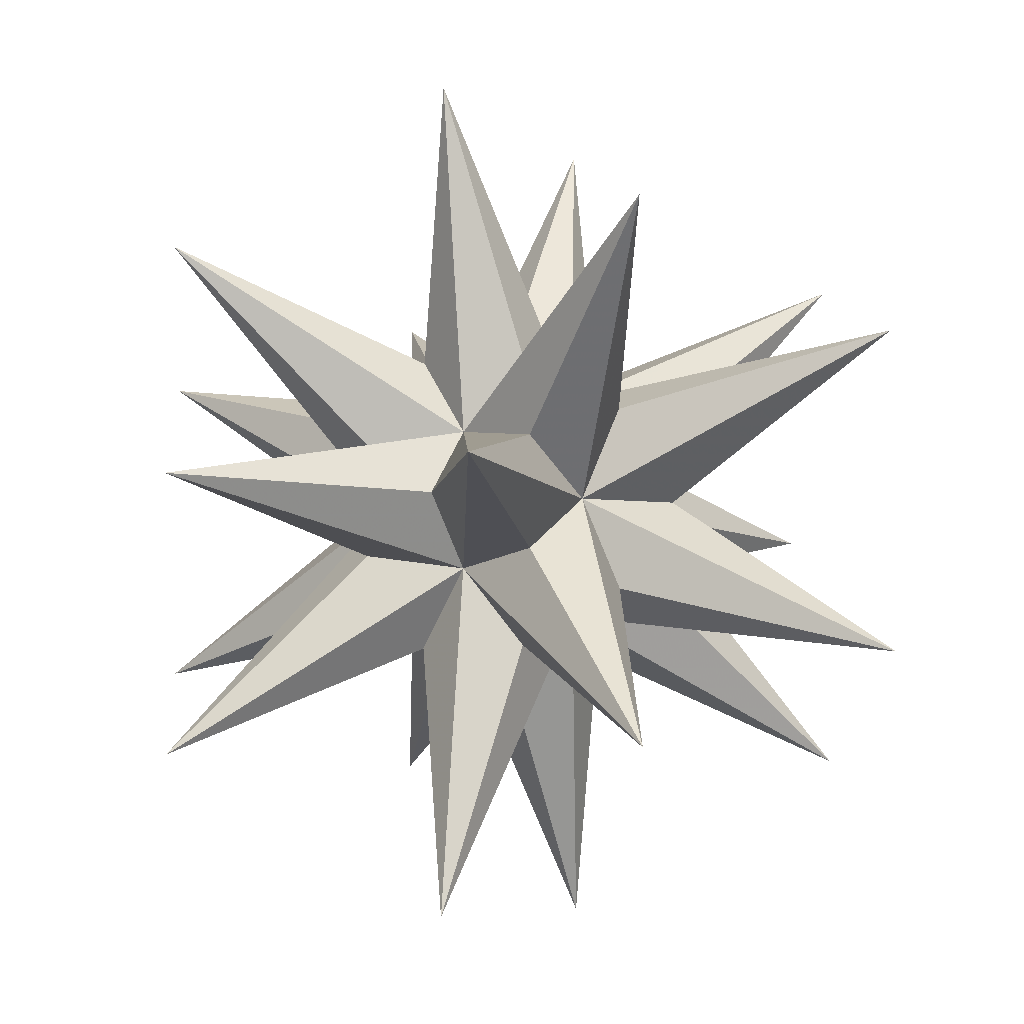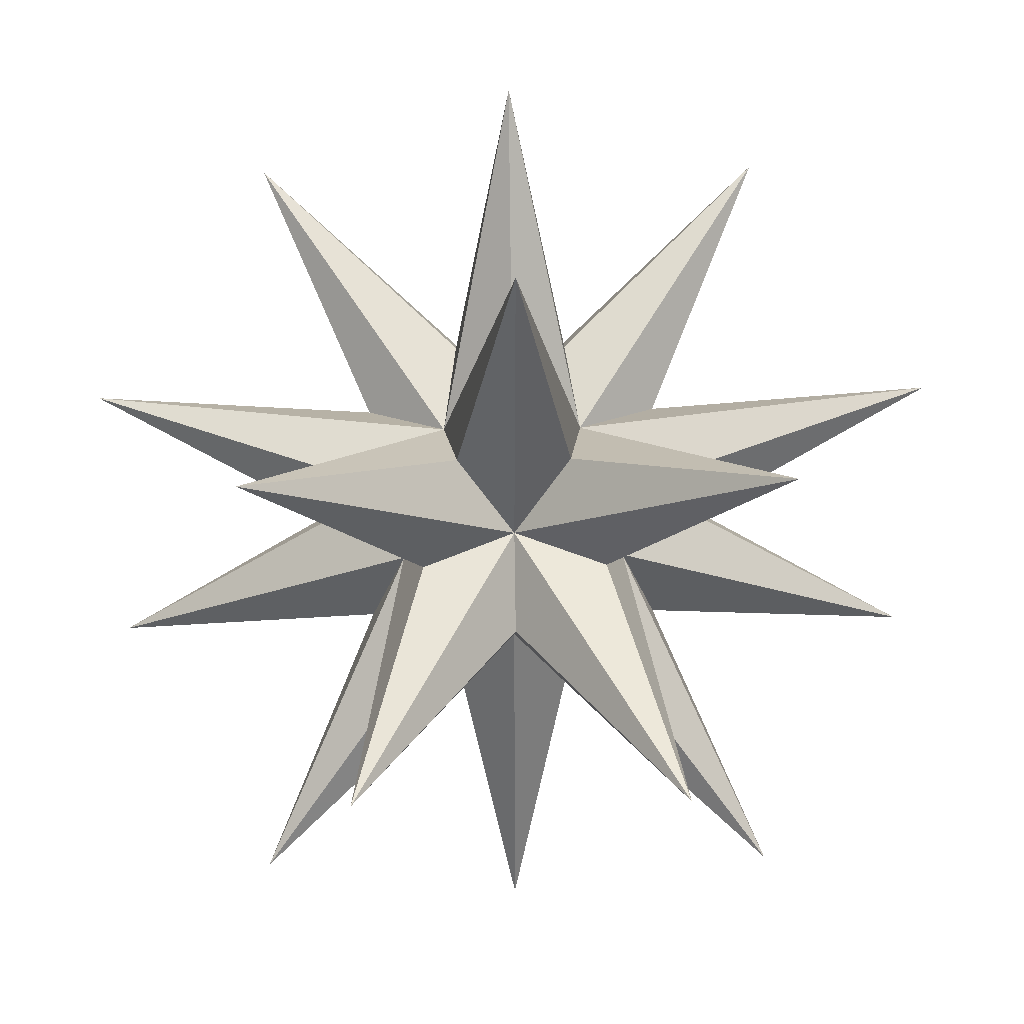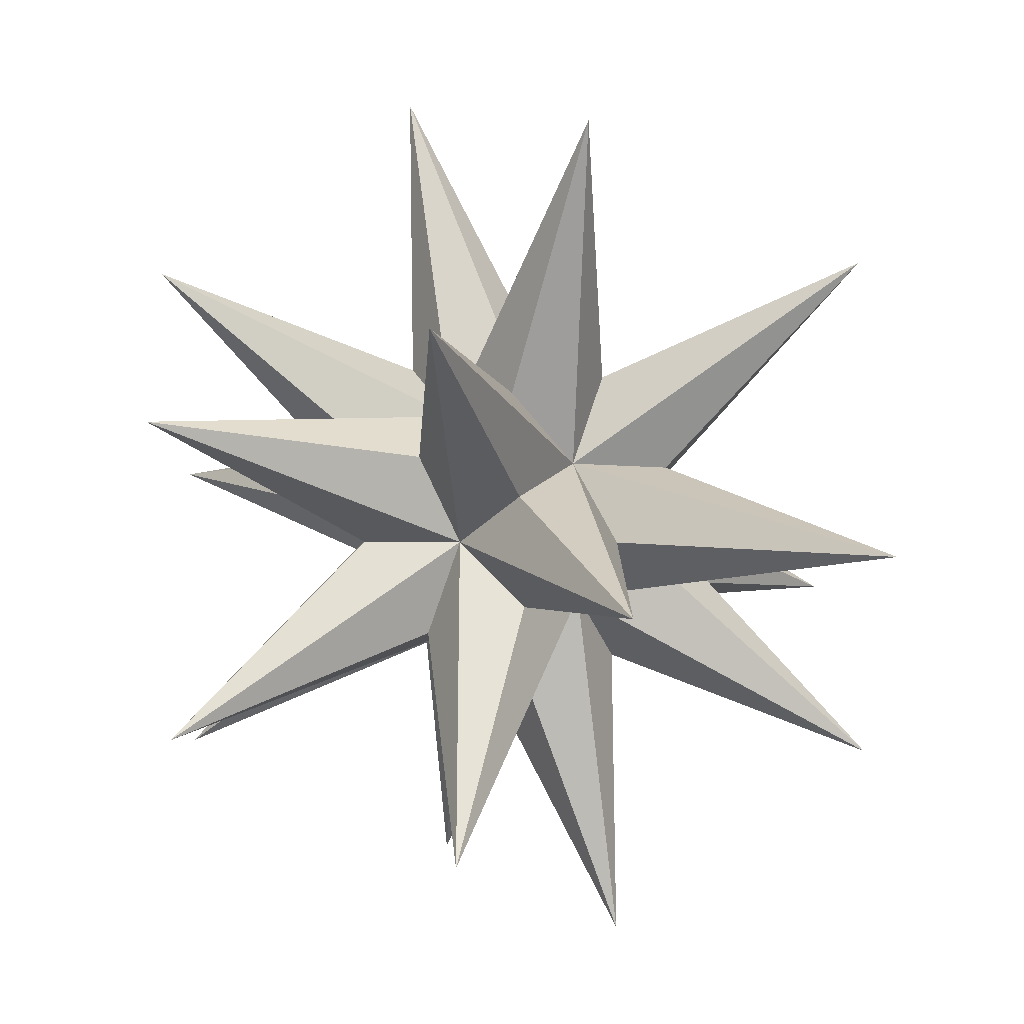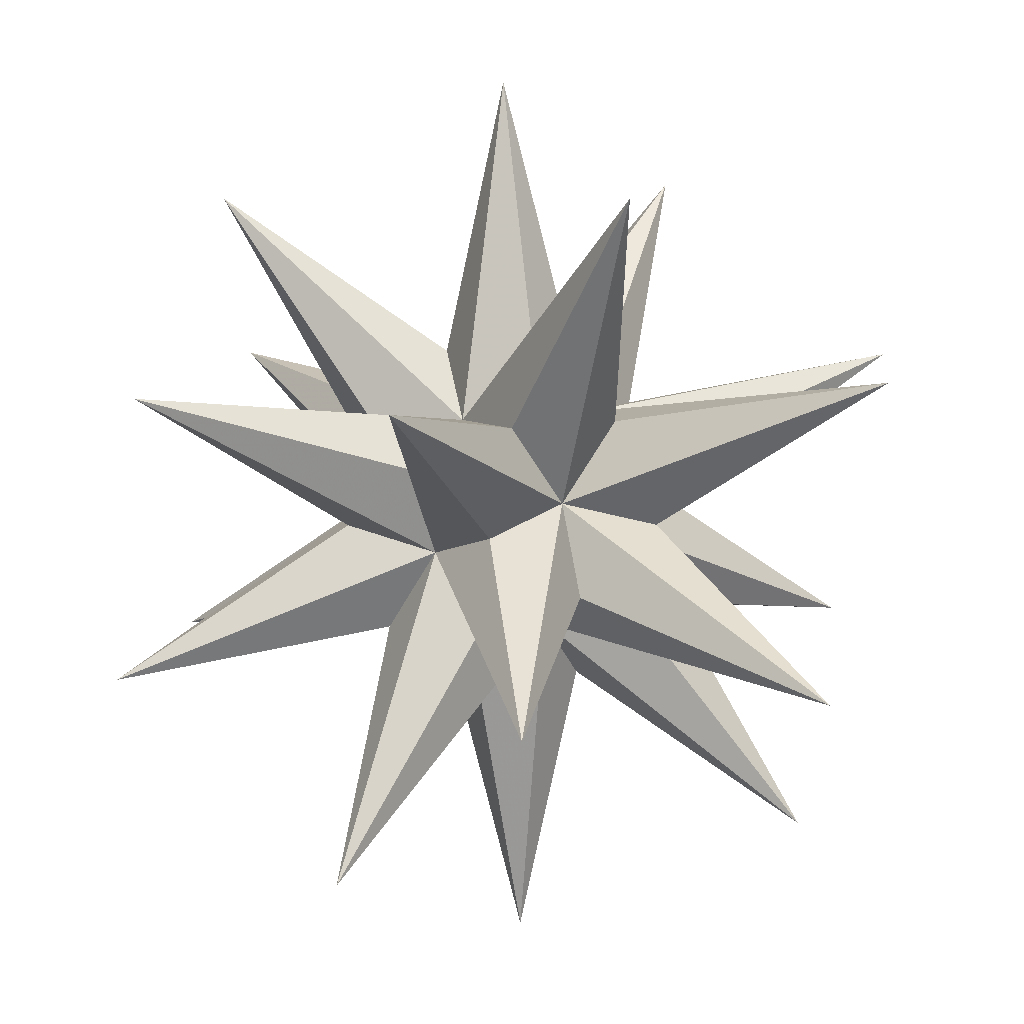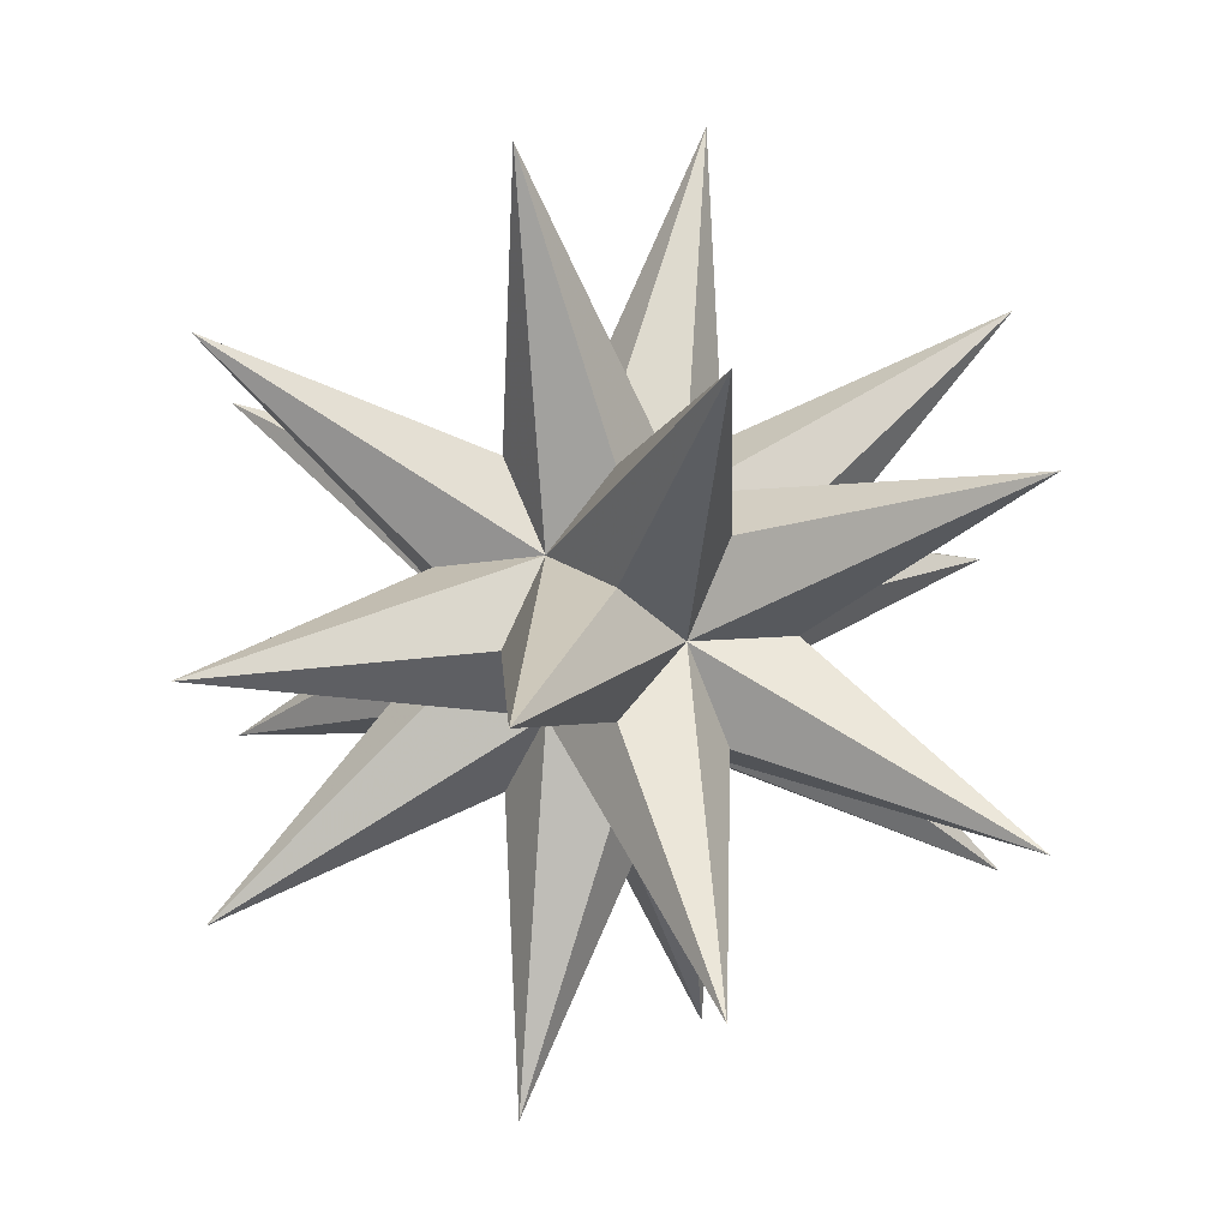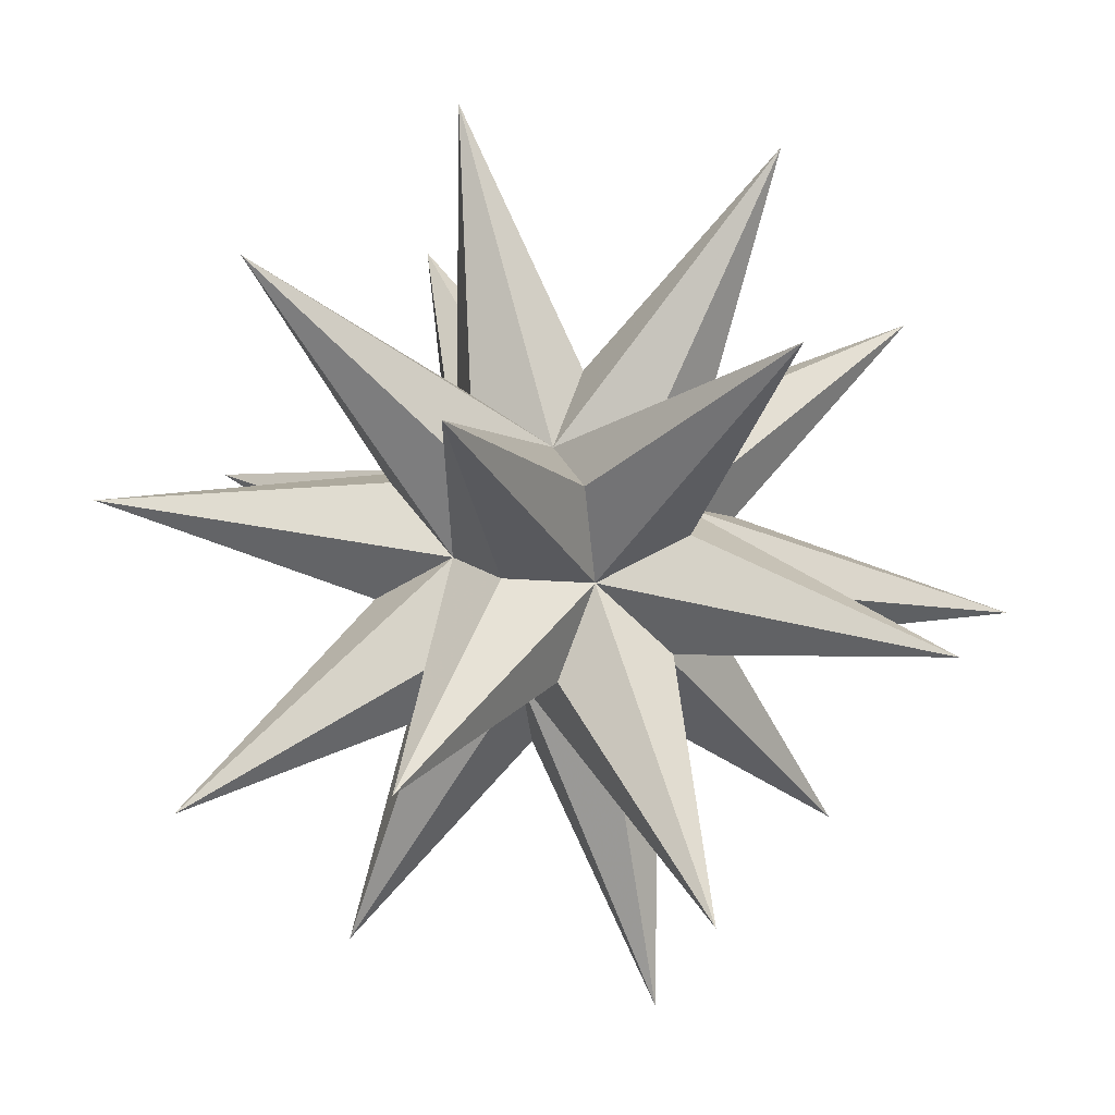
<metadata>
{"format":"obj","ext":"obj","renderer":"f3d","projection":"perspective","resolution":1024,"background":"white","views":[{"elev":-6.9,"azim":-64.1,"up":"+Y"},{"elev":40.8,"azim":-1.2,"up":"+Z"},{"elev":49.3,"azim":117.7,"up":"+Y"},{"elev":63.0,"azim":-46.4,"up":"+Y"},{"elev":11.1,"azim":-59.0,"up":"+Y"},{"elev":-51.2,"azim":60.1,"up":"+Z"}]}
</metadata>
<code>
v 0 -0 1.076
v 0 -1.076 0
v 0 1.076 0
v -1.076 -0 0
v 1.076 -0 0
v 3.618 -0 1.382
v 3.618 -0 -1.382
v -3.618 -0 1.382
v -3.618 -0 -1.382
v 0 1.382 3.618
v 0 1.382 -3.618
v 0 -1.382 3.618
v 0 -1.382 -3.618
v 1.382 3.618 0
v -1.382 3.618 0
v 1.382 -3.618 0
v -1.382 -3.618 0
v 0 0.8292 -0.5125
v 0 0.8292 0.5125
v 0 -0.8292 -0.5125
v 0 -0.8292 0.5125
v 0.8292 -0.5125 0
v -0.8292 -0.5125 0
v 0.8292 0.5125 0
v -0.8292 0.5125 0
v -0.5125 -0 0.8292
v -0.5125 -0 -0.8292
v 0.5125 -0 0.8292
v 0.5125 -0 -0.8292
v -0.5379 0.8703 0.3324
v -0.5379 0.8703 -0.3324
v 0.5379 0.8703 0.3324
v 0.5379 0.8703 -0.3324
v -0.5379 -0.8703 0.3324
v -0.5379 -0.8703 -0.3324
v 0.5379 -0.8703 0.3324
v 0.5379 -0.8703 -0.3324
v 0.8703 0.3324 -0.5379
v 0.8703 0.3324 0.5379
v -0.8703 0.3324 -0.5379
v -0.8703 0.3324 0.5379
v 0.8703 -0.3324 -0.5379
v 0.8703 -0.3324 0.5379
v -0.8703 -0.3324 -0.5379
v -0.8703 -0.3324 0.5379
v 0.3324 -0.5379 0.8703
v 0.3324 -0.5379 -0.8703
v -0.3324 -0.5379 0.8703
v -0.3324 -0.5379 -0.8703
v 0.3324 0.5379 0.8703
v 0.3324 0.5379 -0.8703
v -0.3324 0.5379 0.8703
v -0.3324 0.5379 -0.8703
v -2.236 -2.236 -2.236
v -2.236 -2.236 2.236
v 2.236 -2.236 -2.236
v 2.236 -2.236 2.236
v -2.236 2.236 -2.236
v -2.236 2.236 2.236
v 2.236 2.236 -2.236
v 2.236 2.236 2.236
v 0 -0 -1.076
f 18 62 8
f 18 8 32
f 18 32 56
f 18 56 40
f 18 40 10
f 18 10 38
f 18 38 54
f 18 54 30
f 18 30 6
f 18 6 62
f 19 1 7
f 19 7 31
f 19 31 55
f 19 55 39
f 19 39 11
f 19 11 41
f 19 41 57
f 19 57 33
f 19 33 9
f 19 9 1
f 20 62 6
f 20 6 34
f 20 34 58
f 20 58 42
f 20 42 12
f 20 12 44
f 20 44 60
f 20 60 36
f 20 36 8
f 20 8 62
f 21 1 9
f 21 9 37
f 21 37 61
f 21 61 45
f 21 45 13
f 21 13 43
f 21 43 59
f 21 59 35
f 21 35 7
f 21 7 1
f 22 2 11
f 22 11 39
f 22 39 55
f 22 55 47
f 22 47 14
f 22 14 46
f 22 46 54
f 22 54 38
f 22 38 10
f 22 10 2
f 23 2 10
f 23 10 40
f 23 40 56
f 23 56 48
f 23 48 15
f 23 15 49
f 23 49 57
f 23 57 41
f 23 41 11
f 23 11 2
f 24 3 12
f 24 12 42
f 24 42 58
f 24 58 50
f 24 50 16
f 24 16 51
f 24 51 59
f 24 59 43
f 24 43 13
f 24 13 3
f 25 3 13
f 25 13 45
f 25 45 61
f 25 61 53
f 25 53 17
f 25 17 52
f 25 52 60
f 25 60 44
f 25 44 12
f 25 12 3
f 26 4 16
f 26 16 50
f 26 50 58
f 26 58 34
f 26 34 6
f 26 6 30
f 26 30 54
f 26 54 46
f 26 46 14
f 26 14 4
f 27 4 14
f 27 14 47
f 27 47 55
f 27 55 31
f 27 31 7
f 27 7 35
f 27 35 59
f 27 59 51
f 27 51 16
f 27 16 4
f 28 5 15
f 28 15 48
f 28 48 56
f 28 56 32
f 28 32 8
f 28 8 36
f 28 36 60
f 28 60 52
f 28 52 17
f 28 17 5
f 29 5 17
f 29 17 53
f 29 53 61
f 29 61 37
f 29 37 9
f 29 9 33
f 29 33 57
f 29 57 49
f 29 49 15
f 29 15 5

</code>
